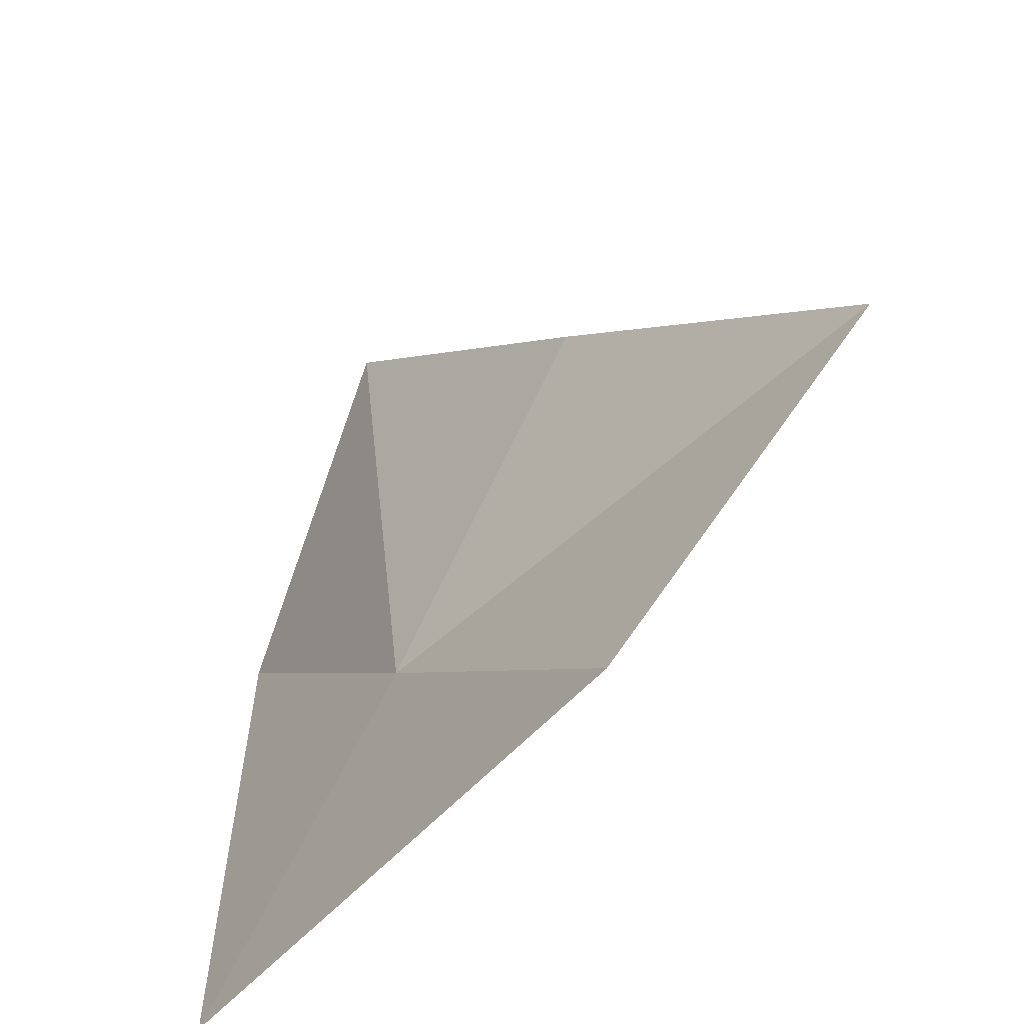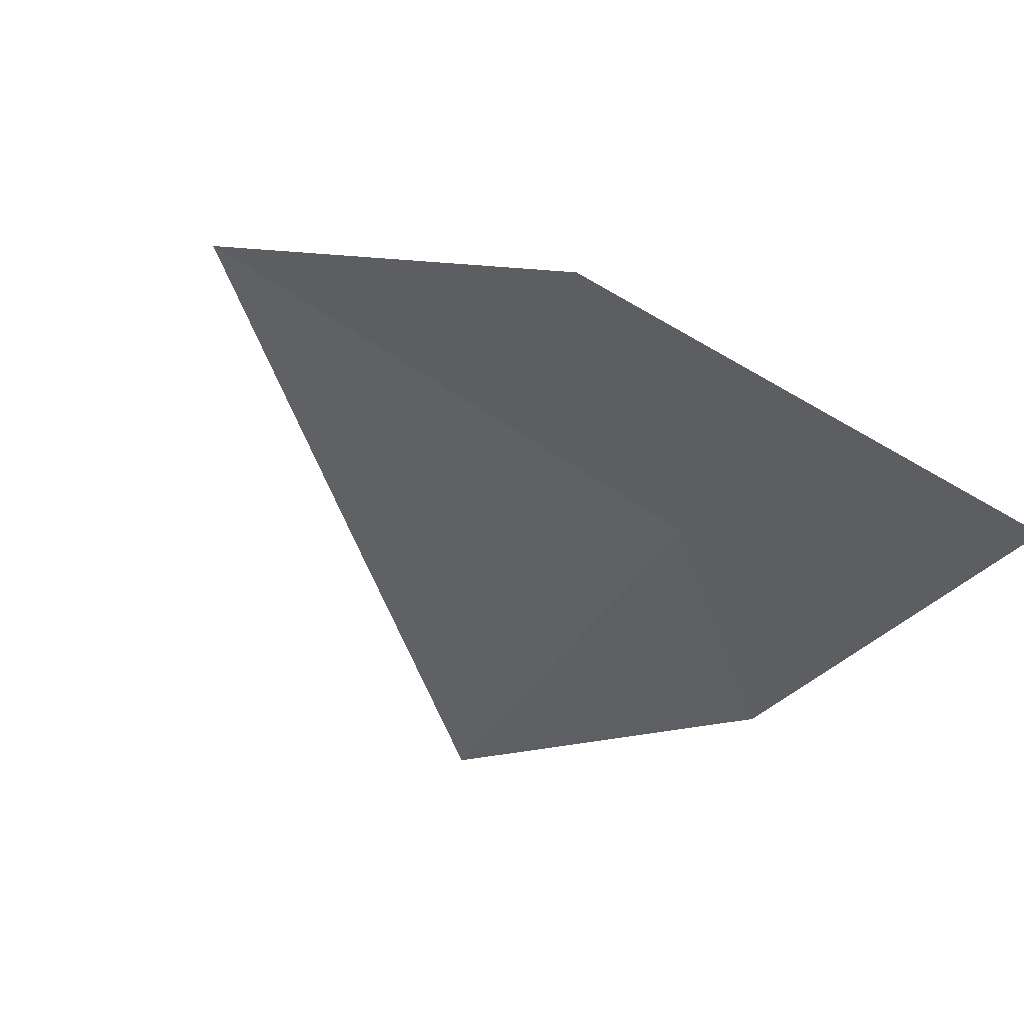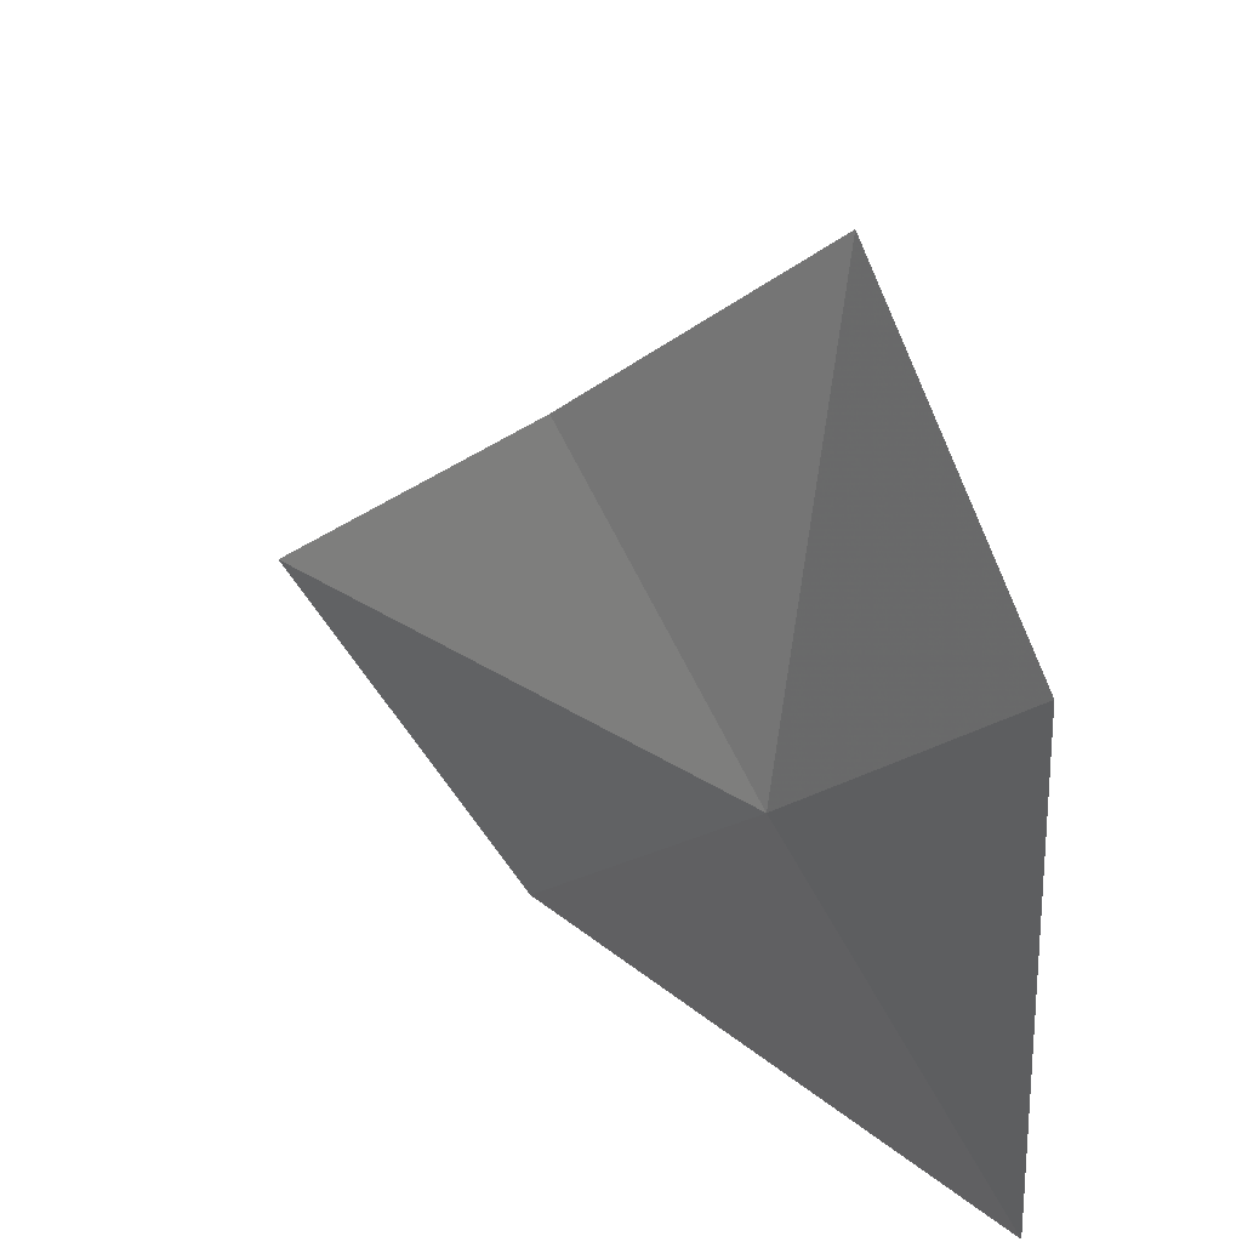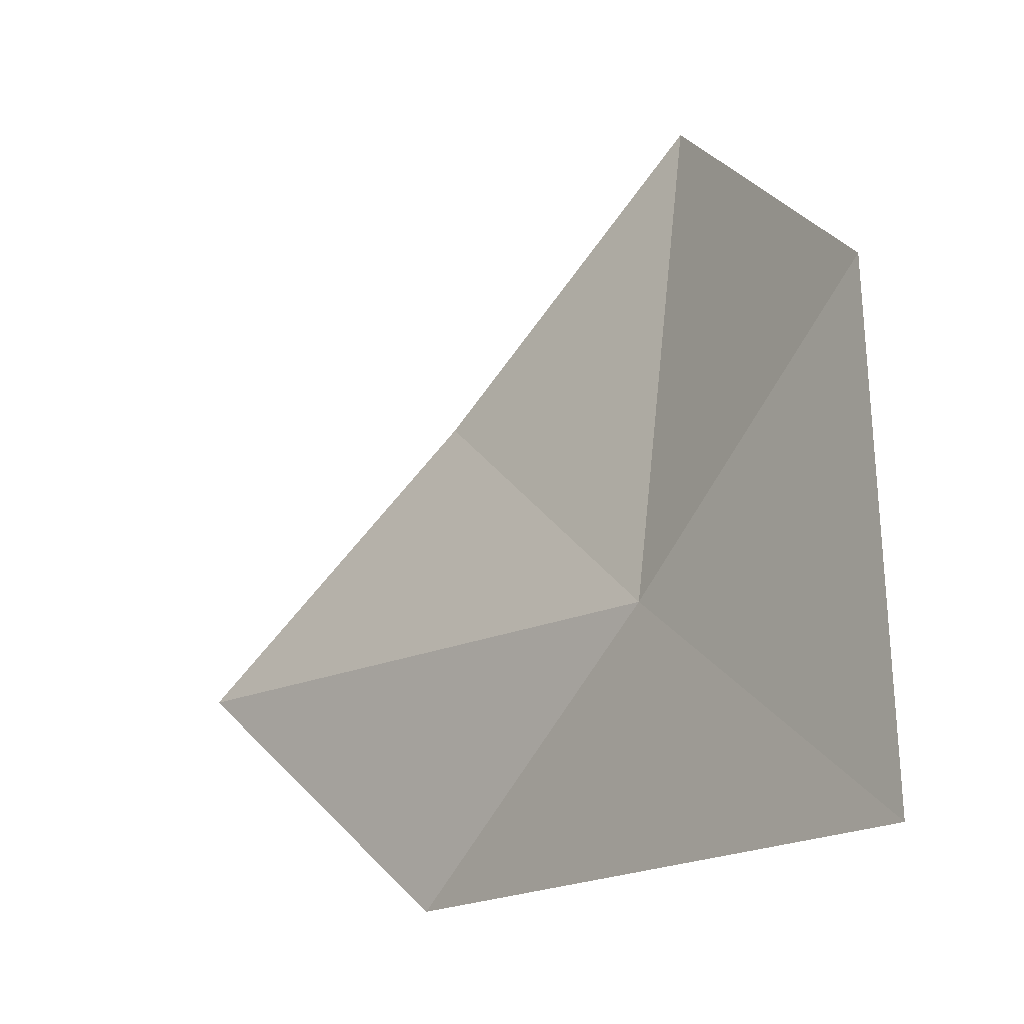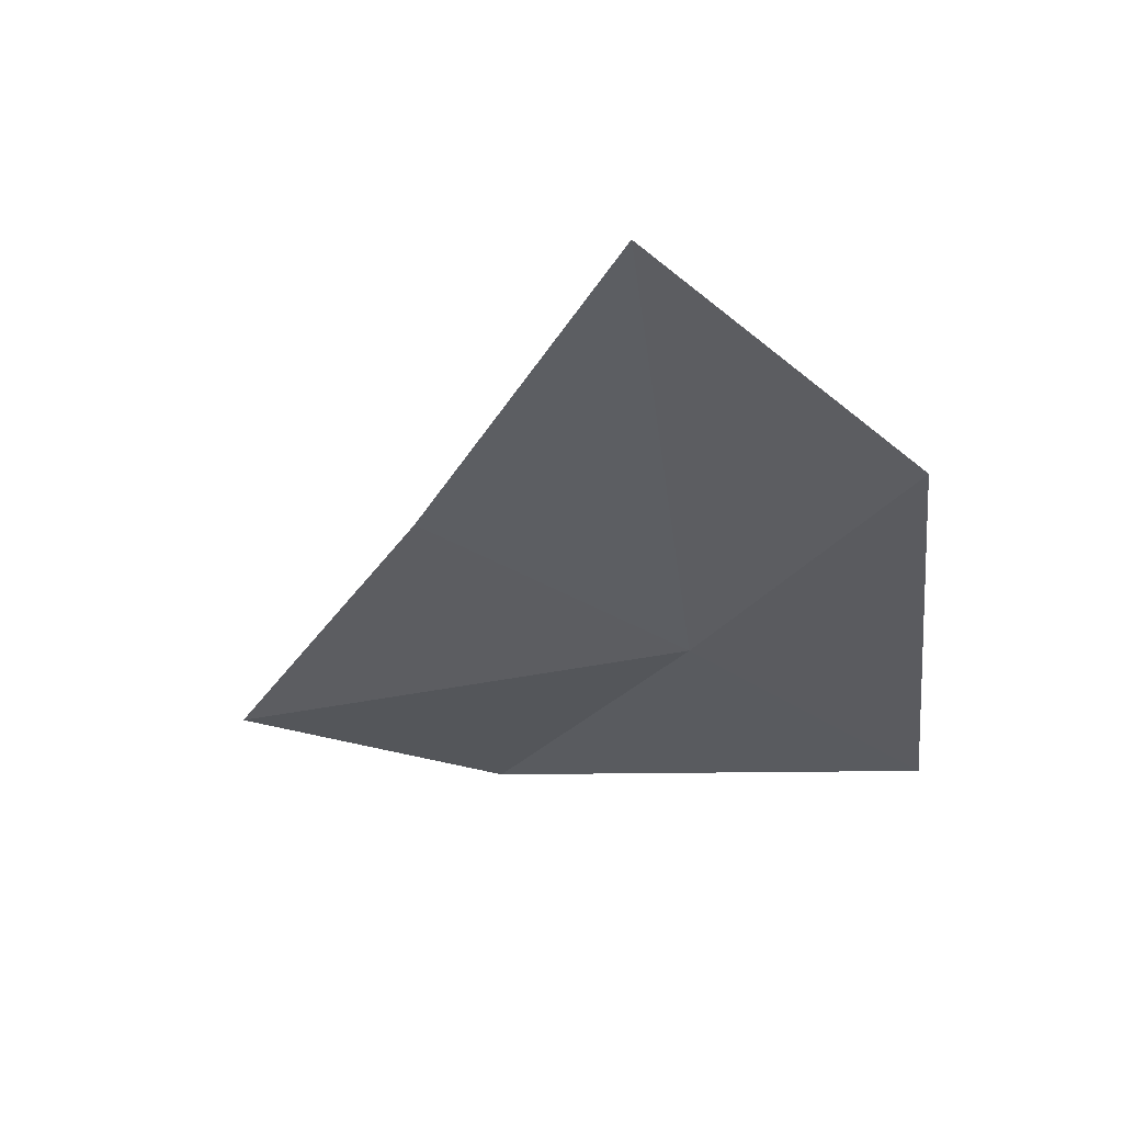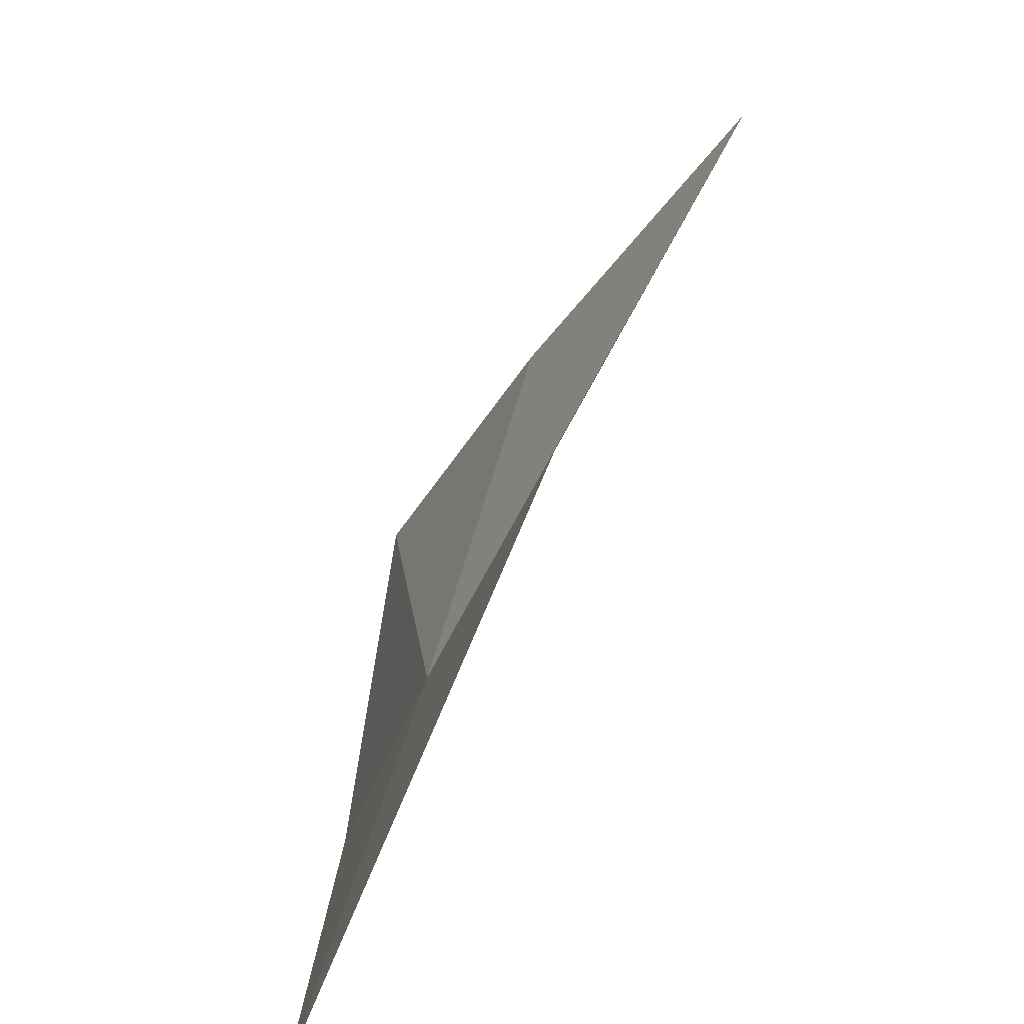
<metadata>
{"format":"obj","ext":"obj","renderer":"f3d","projection":"perspective","resolution":1024,"background":"white","views":[{"elev":-50.1,"azim":-120.8,"up":"+Y"},{"elev":-36.5,"azim":-32.6,"up":"+Z"},{"elev":29.7,"azim":56.9,"up":"+Y"},{"elev":-19.1,"azim":56.4,"up":"+Y"},{"elev":-25.6,"azim":-83.2,"up":"+Z"},{"elev":-74.4,"azim":-105.0,"up":"+Y"}]}
</metadata>
<code>
v -1.684 -28.03 16.04
v -3.463 -29.47 16.26
v -5.051 -27.98 16.84
v -3.272 -26.58 16.21
v -1e-05 -29.48 15.79
v -1.59 -25.18 15.74
v -1e-05 -26.61 15.89
f 1 3 2
f 1 4 3
f 1 2 5
f 1 6 4
f 1 5 7
f 1 7 6

</code>
